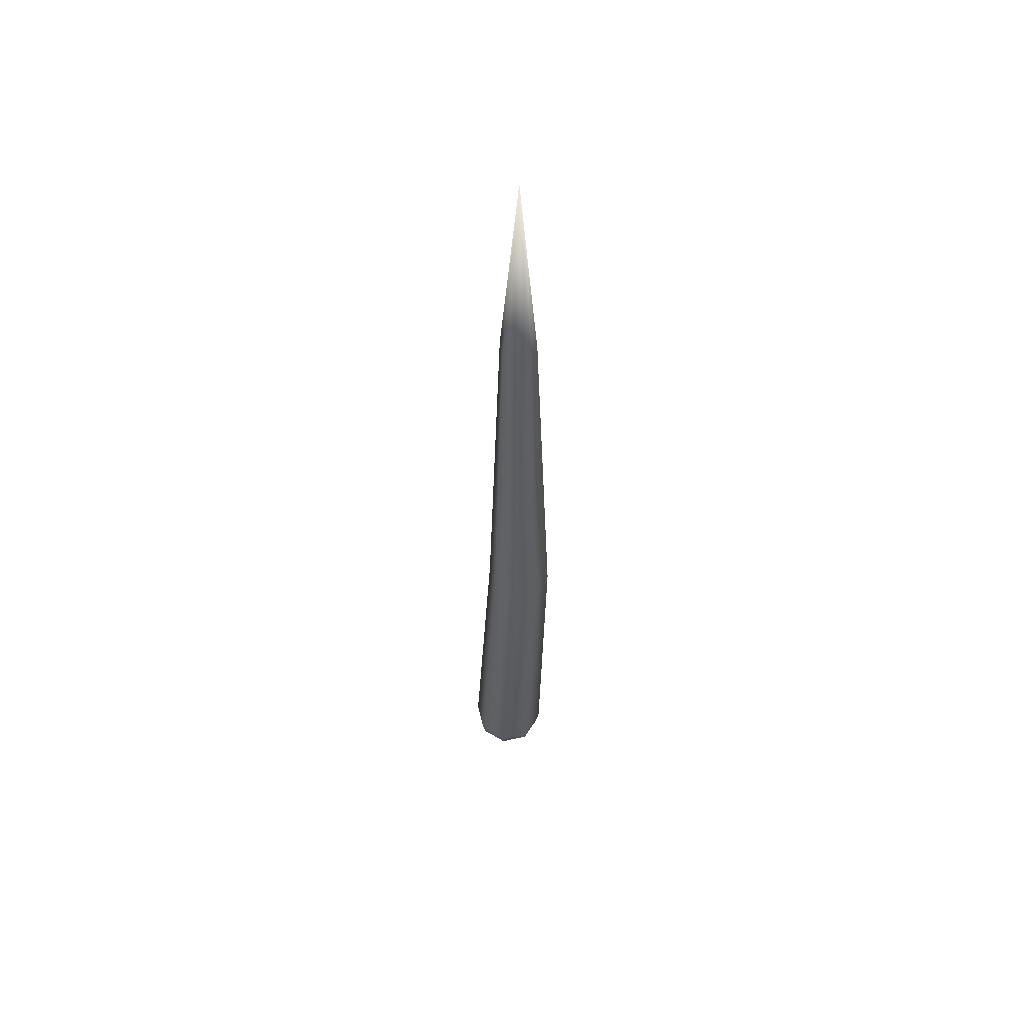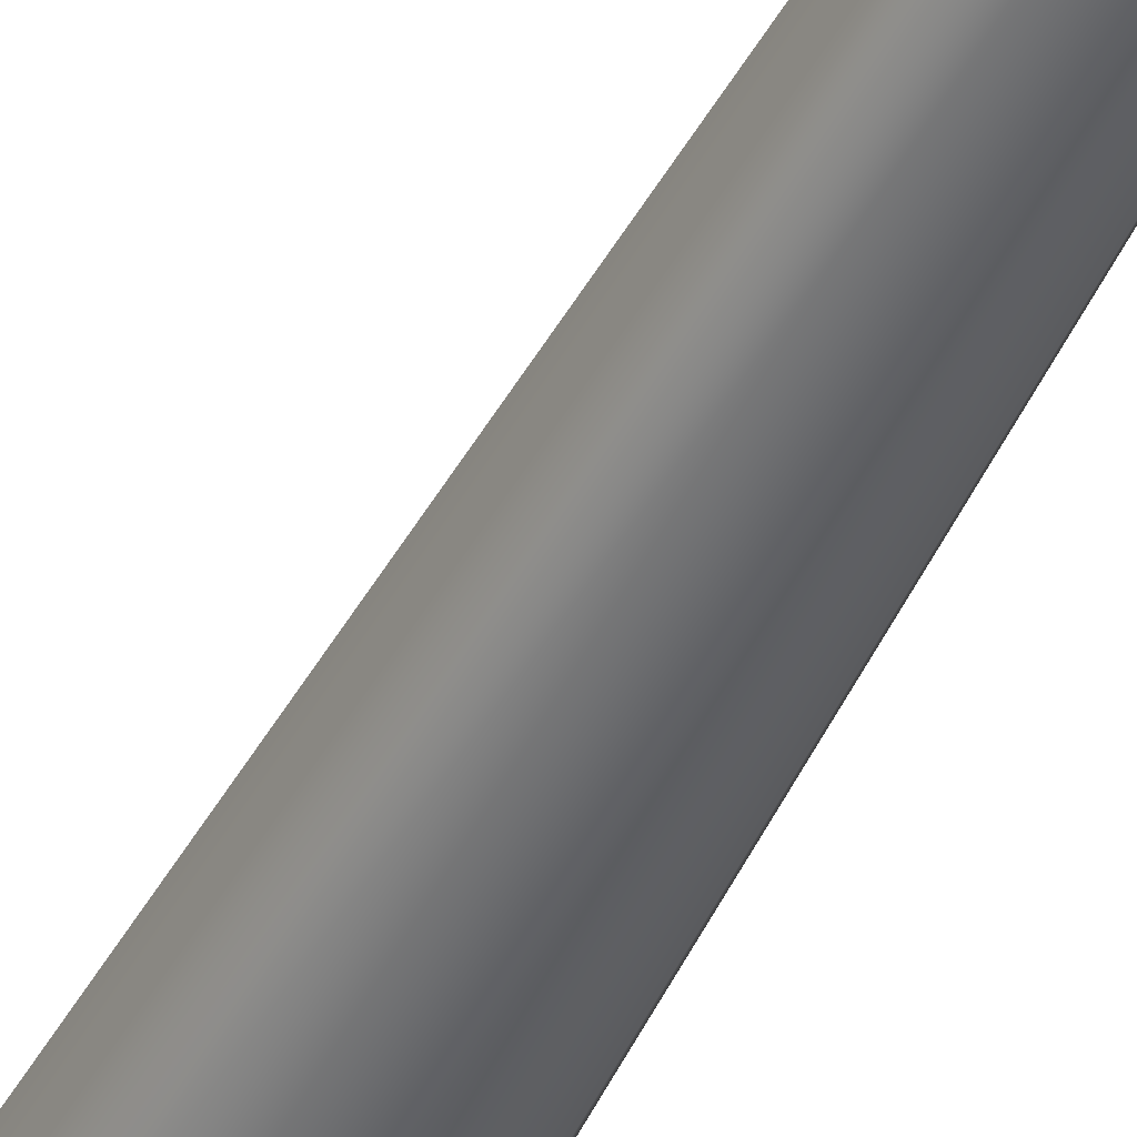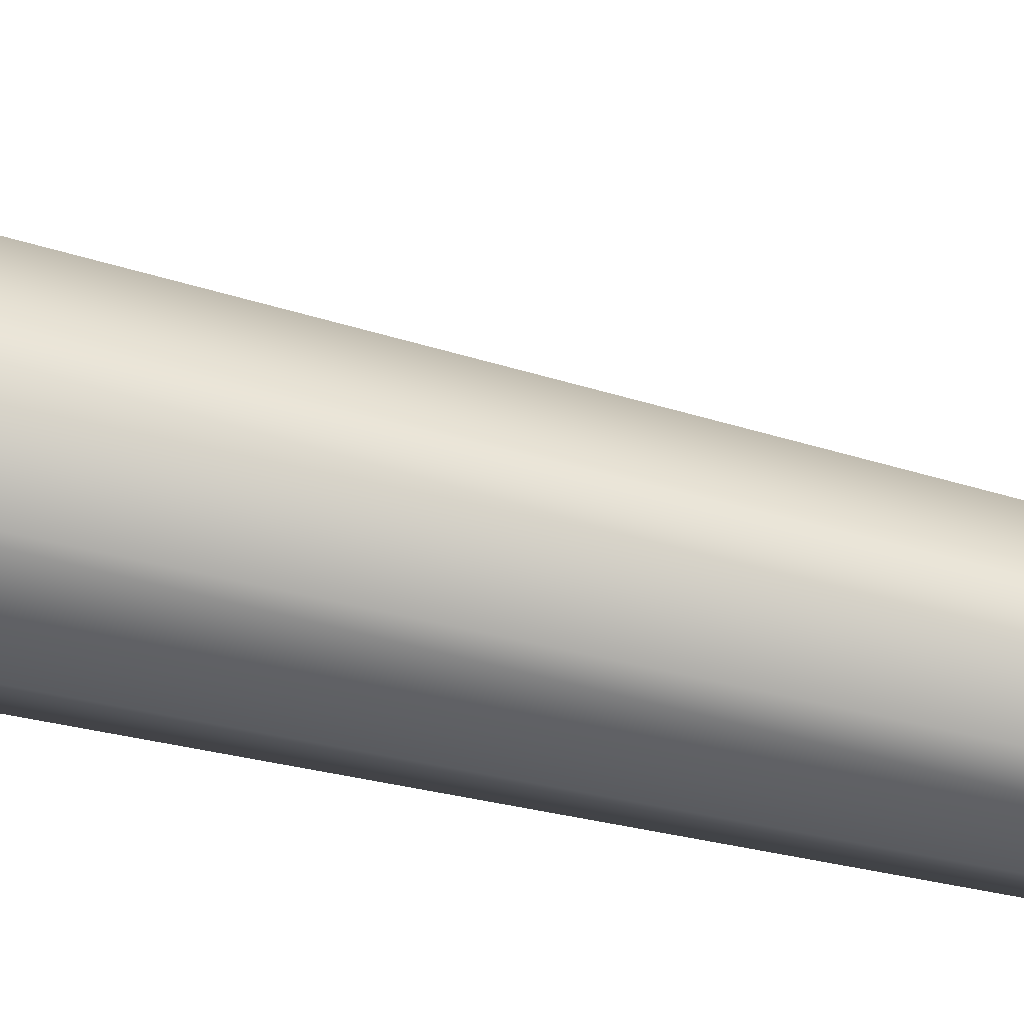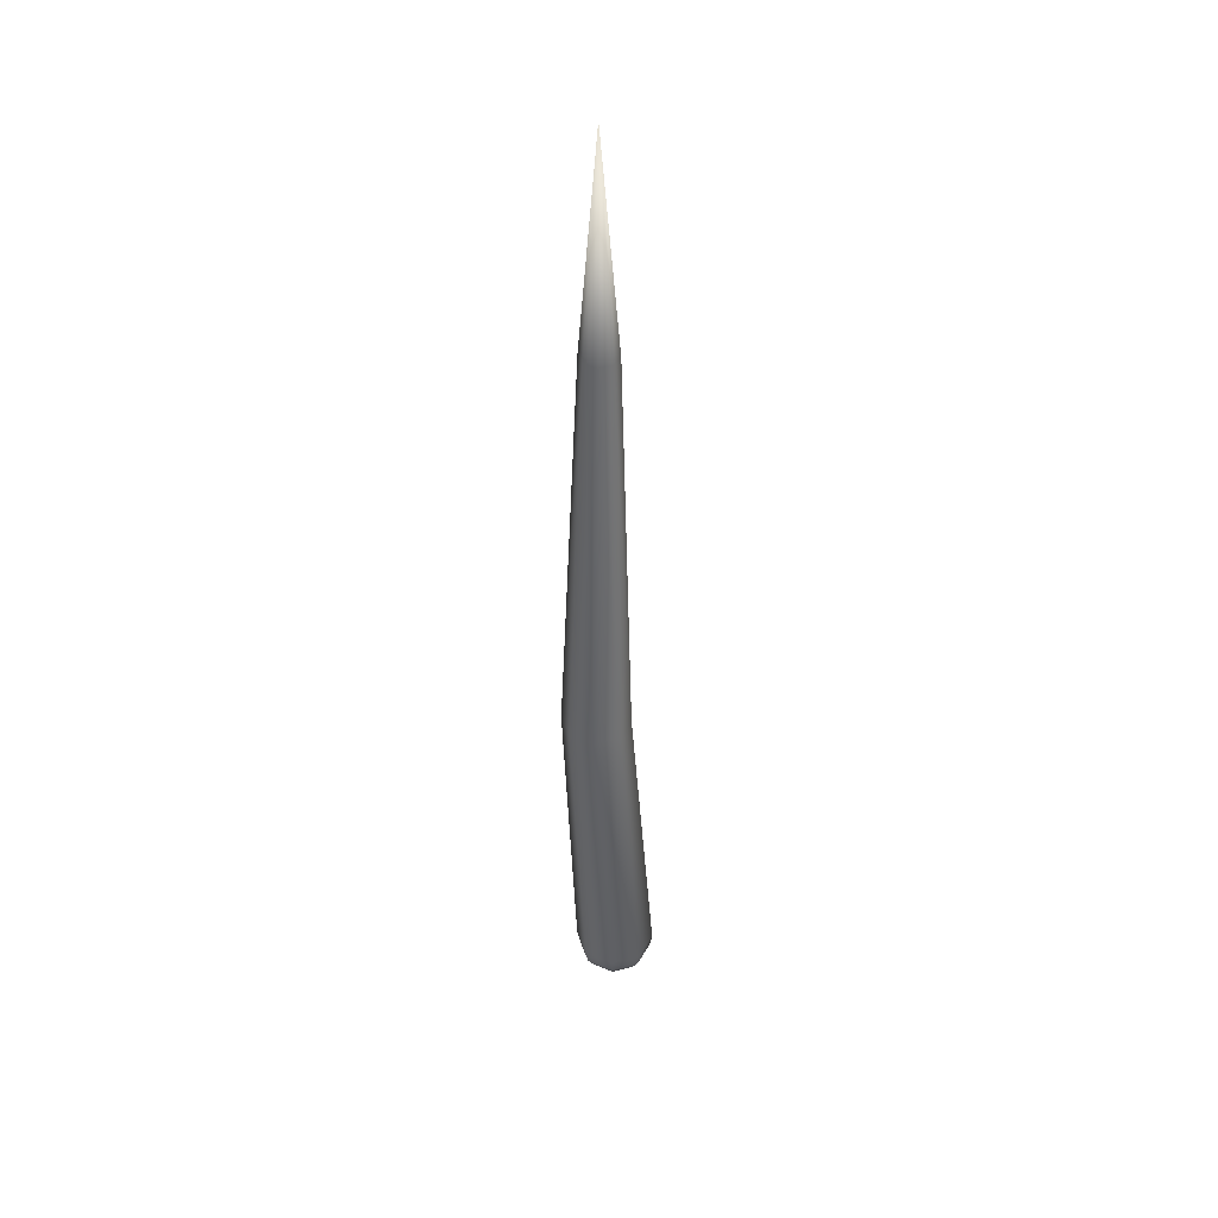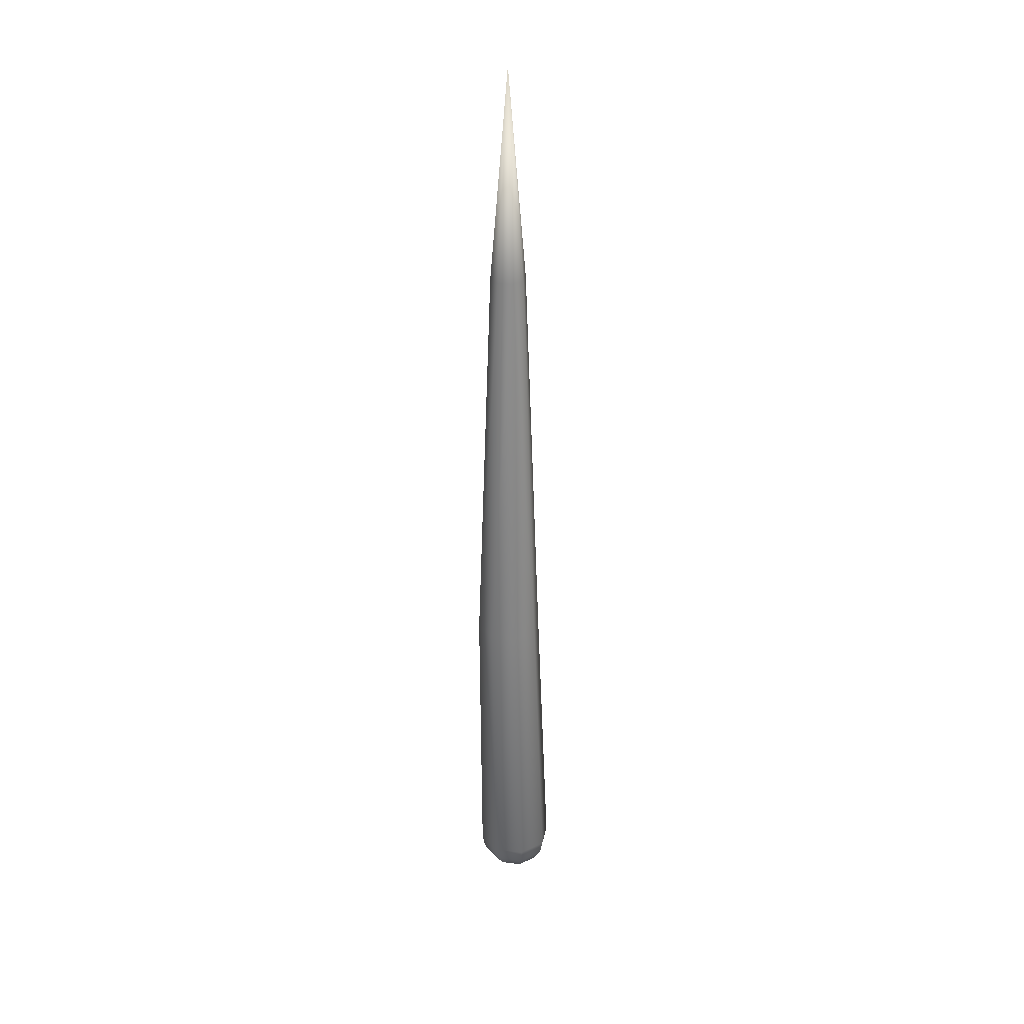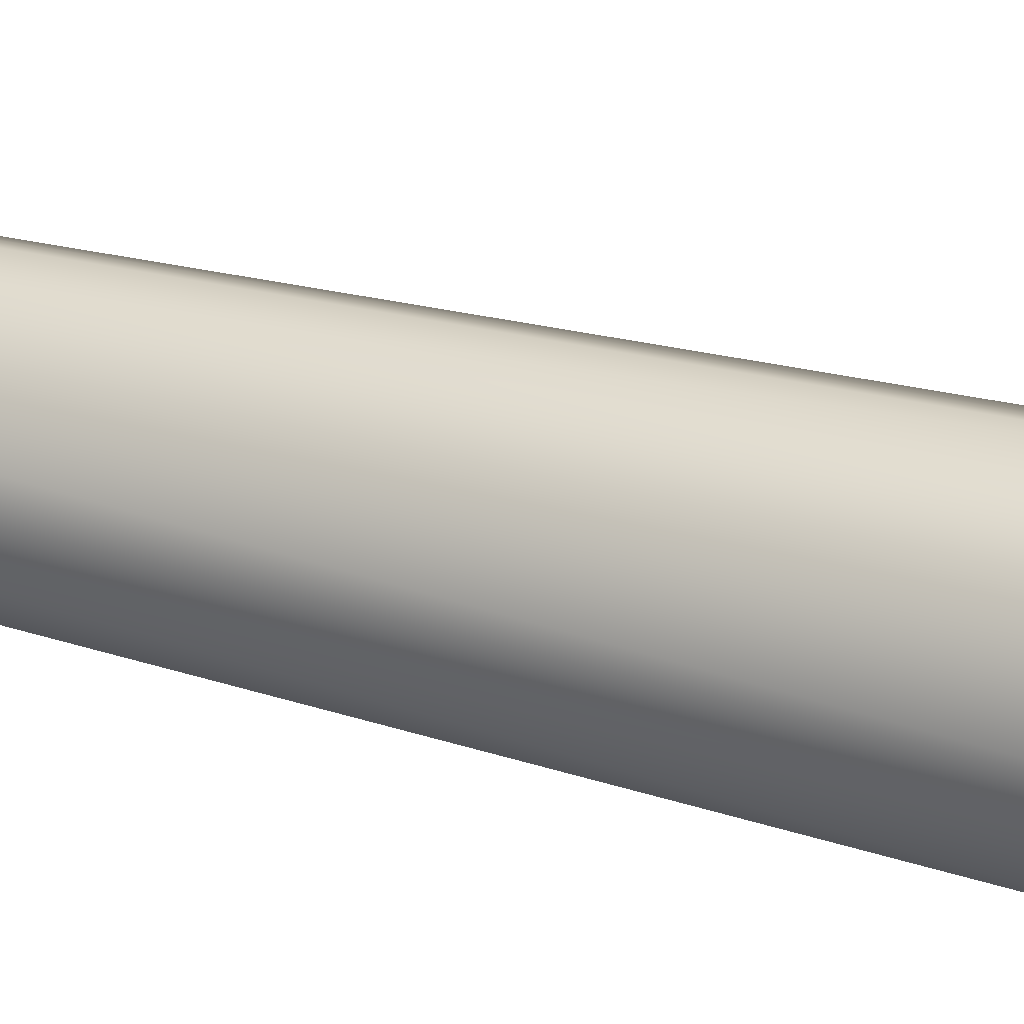
<metadata>
{"format":"obj","ext":"obj","renderer":"f3d","projection":"perspective","resolution":1024,"background":"white","views":[{"elev":55.4,"azim":144.5,"up":"+Y"},{"elev":-48.0,"azim":153.6,"up":"+Z"},{"elev":-77.5,"azim":76.9,"up":"+Z"},{"elev":40.4,"azim":4.7,"up":"+Y"},{"elev":29.5,"azim":-57.1,"up":"+Y"},{"elev":26.2,"azim":-64.2,"up":"+Z"}]}
</metadata>
<code>
o Upper
v -0.02687 0.3055 -0.06686
v 0.02454 0.3055 -0.04556
v -0.07829 0.3056 -0.04556
v -0.01857 1.192 -0.03968
v 0.01158 -0.3688 -0.08678
v 0.01158 -0.4014 -0.08027
v -0.04884 -0.3688 -0.06175
v 0.072 -0.3688 -0.06175
v 0.0674 -0.4014 -0.05715
v 0.09702 -0.3688 -0.001335
v 0.09052 -0.4014 -0.001335
v 0.072 -0.3688 0.05908
v 0.04583 0.3056 0.005849
v 0.02454 0.3055 0.05726
v 0.02081 1.192 -0.000303
v 0.009276 1.192 -0.02815
v 0.009276 1.192 0.02754
v -0.01857 1.652 -0.000303
v -0.05795 1.192 -0.000303
v -0.04641 1.192 -0.02815
v -0.01857 1.192 0.03907
v -0.04641 1.192 0.02754
v -0.07829 0.3057 0.05726
v -0.02687 0.3056 0.07856
v -0.09958 0.3057 0.005849
v -0.04884 -0.3688 0.05908
v -0.04424 -0.4014 0.05448
v 0.01158 -0.3688 0.08411
v -0.07386 -0.3688 -0.001335
v -0.06736 -0.4014 -0.001335
v -0.04884 -0.4292 -0.001335
v -0.04424 -0.4014 -0.05715
v -0.03114 -0.4292 -0.04406
v -0.01154 -0.4477 -0.02446
v 0.01158 -0.4292 -0.06175
v 0.01158 -0.4477 -0.03403
v 0.0543 -0.4292 -0.04406
v 0.0347 -0.4477 -0.02446
v 0.072 -0.4292 -0.001335
v 0.04428 -0.4477 -0.001335
v 0.0543 -0.4292 0.04138
v 0.0674 -0.4014 0.05448
v 0.0347 -0.4477 0.02178
v 0.01158 -0.4292 0.05908
v 0.01158 -0.4014 0.0776
v 0.01158 -0.4477 0.03136
v -0.03114 -0.4292 0.04138
v -0.01154 -0.4477 0.02178
v -0.02112 -0.4477 -0.001335
v 0.01158 -0.4542 -0.001335
f 2 4 16
f 5 2 8
f 1 20 4
f 7 1 5
f 7 6 32
f 5 9 6
f 8 11 9
f 8 13 10
f 10 42 11
f 12 13 14
f 2 15 13
f 13 17 14
f 15 16 18
f 17 15 18
f 4 20 18
f 16 4 18
f 19 22 18
f 20 19 18
f 21 17 18
f 22 21 18
f 24 22 23
f 25 22 19
f 26 24 23
f 29 23 25
f 27 29 30
f 28 27 45
f 29 32 30
f 29 3 7
f 30 33 31
f 27 31 47
f 33 6 35
f 33 36 34
f 49 33 34
f 6 37 35
f 36 37 38
f 9 39 37
f 37 40 38
f 39 42 41
f 39 43 40
f 41 45 44
f 43 44 46
f 45 47 44
f 44 48 46
f 47 49 48
f 50 46 48
f 50 48 49
f 50 34 36
f 50 49 34
f 50 36 38
f 50 38 40
f 50 40 43
f 50 43 46
f 12 45 42
f 28 14 24
f 3 19 20
f 14 21 24
f 2 1 4
f 5 1 2
f 1 3 20
f 7 3 1
f 7 5 6
f 5 8 9
f 8 10 11
f 8 2 13
f 10 12 42
f 12 10 13
f 2 16 15
f 13 15 17
f 24 21 22
f 25 23 22
f 26 28 24
f 29 26 23
f 27 26 29
f 28 26 27
f 29 7 32
f 29 25 3
f 30 32 33
f 27 30 31
f 33 32 6
f 33 35 36
f 49 31 33
f 6 9 37
f 36 35 37
f 9 11 39
f 37 39 40
f 39 11 42
f 39 41 43
f 41 42 45
f 43 41 44
f 45 27 47
f 44 47 48
f 47 31 49
f 12 28 45
f 28 12 14
f 3 25 19
f 14 17 21

</code>
